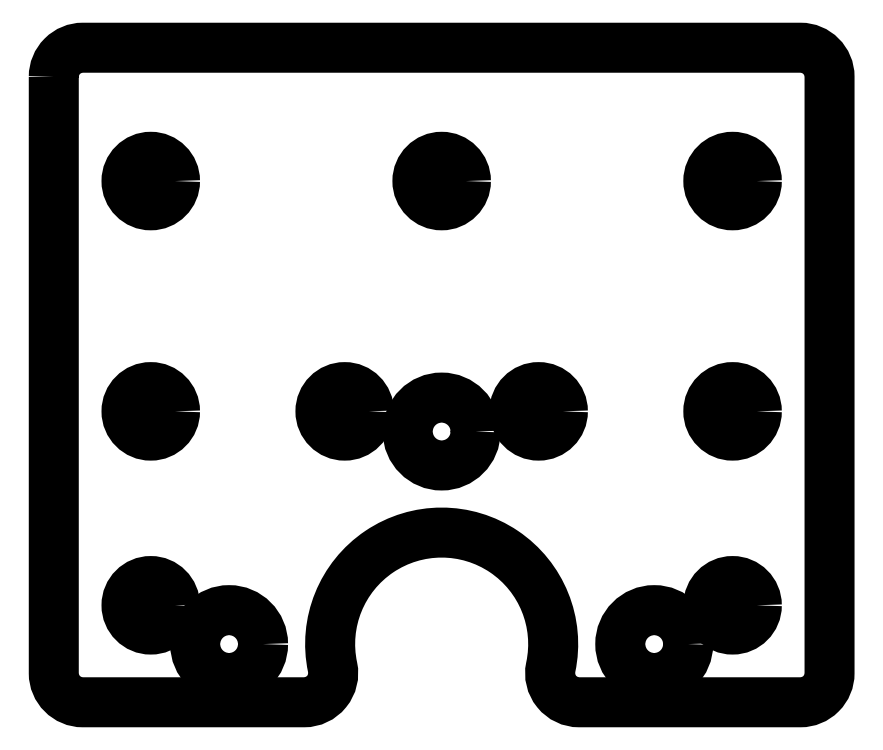
<metadata>
{"format":"dxf","ext":"dxf","renderer":"ezdxf+matplotlib","layout":"modelspace","background":"white","min_lineweight":24,"dpi":150}
</metadata>
<code>
0
SECTION
2
ENTITIES
0
LWPOLYLINE
8
0
90
14
70
1
43
0
10
-40
20
44.5
10
-40
20
-17
42
0.4142
10
-37
20
-20
10
-20
20
-20
10
-14.19
20
-20
42
0.4767
10
-11.25
20
-16.38
42
-1.234
10
11.25
20
-16.38
42
0.4767
10
14.19
20
-20
10
20
20
-20
10
37
20
-20
42
0.4142
10
40
20
-17
10
40
20
44.5
42
0.4142
10
37
20
47.5
10
-37
20
47.5
42
0.4142
0
CIRCLE
8
0
10
-30
20
-10
30
0
40
2.5
210
0
220
0
230
1
0
CIRCLE
8
0
10
-30
20
10
30
0
40
2.5
210
0
220
0
230
1
0
CIRCLE
8
0
10
-10
20
10
30
0
40
2.5
210
0
220
0
230
1
0
CIRCLE
8
0
10
10
20
10
30
0
40
2.5
210
0
220
0
230
1
0
CIRCLE
8
0
10
30
20
10
30
0
40
2.5
210
0
220
0
230
1
0
CIRCLE
8
0
10
30
20
-10
30
0
40
2.5
210
0
220
0
230
1
0
CIRCLE
8
0
10
-21.92
20
-14
30
0
40
3.5
210
0
220
0
230
1
0
CIRCLE
8
0
10
21.92
20
-14
30
0
40
3.5
210
0
220
0
230
1
0
CIRCLE
8
0
10
-4.561e-15
20
7.92
30
0
40
3.5
210
0
220
0
230
1
0
CIRCLE
8
0
10
-2.22e-15
20
33.75
30
0
40
2.5
210
0
220
0
230
1
0
CIRCLE
8
0
10
30
20
33.75
30
0
40
2.5
210
0
220
0
230
1
0
CIRCLE
8
0
10
-30
20
33.75
30
0
40
2.5
210
0
220
0
230
1
0
ENDSEC
0
EOF

</code>
